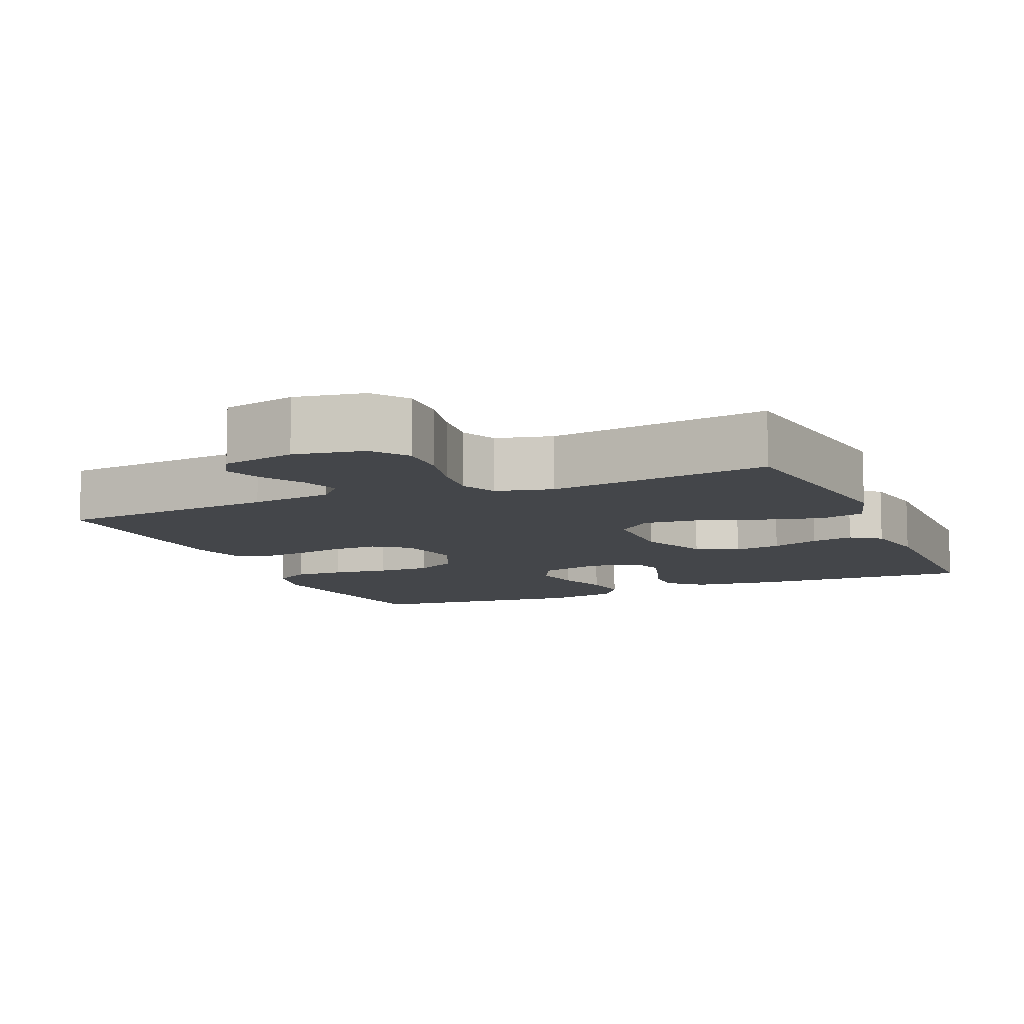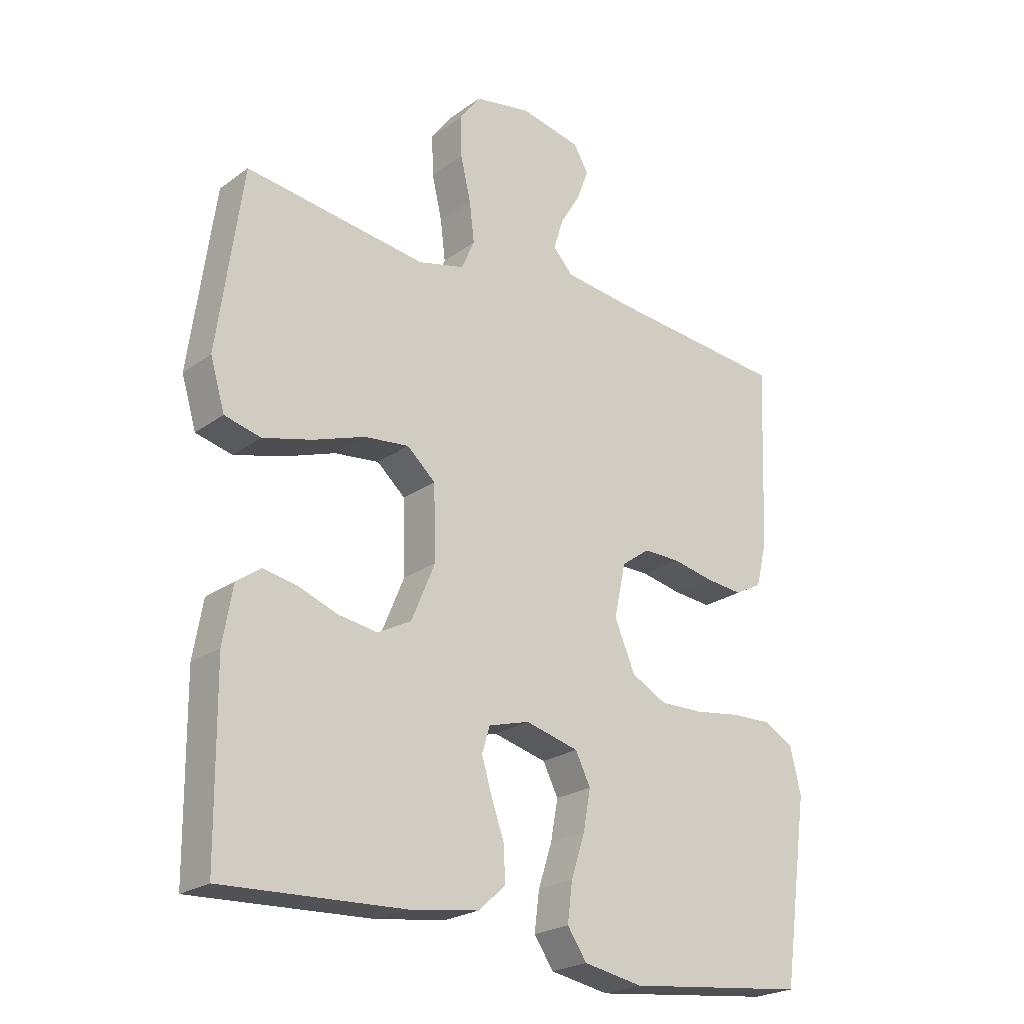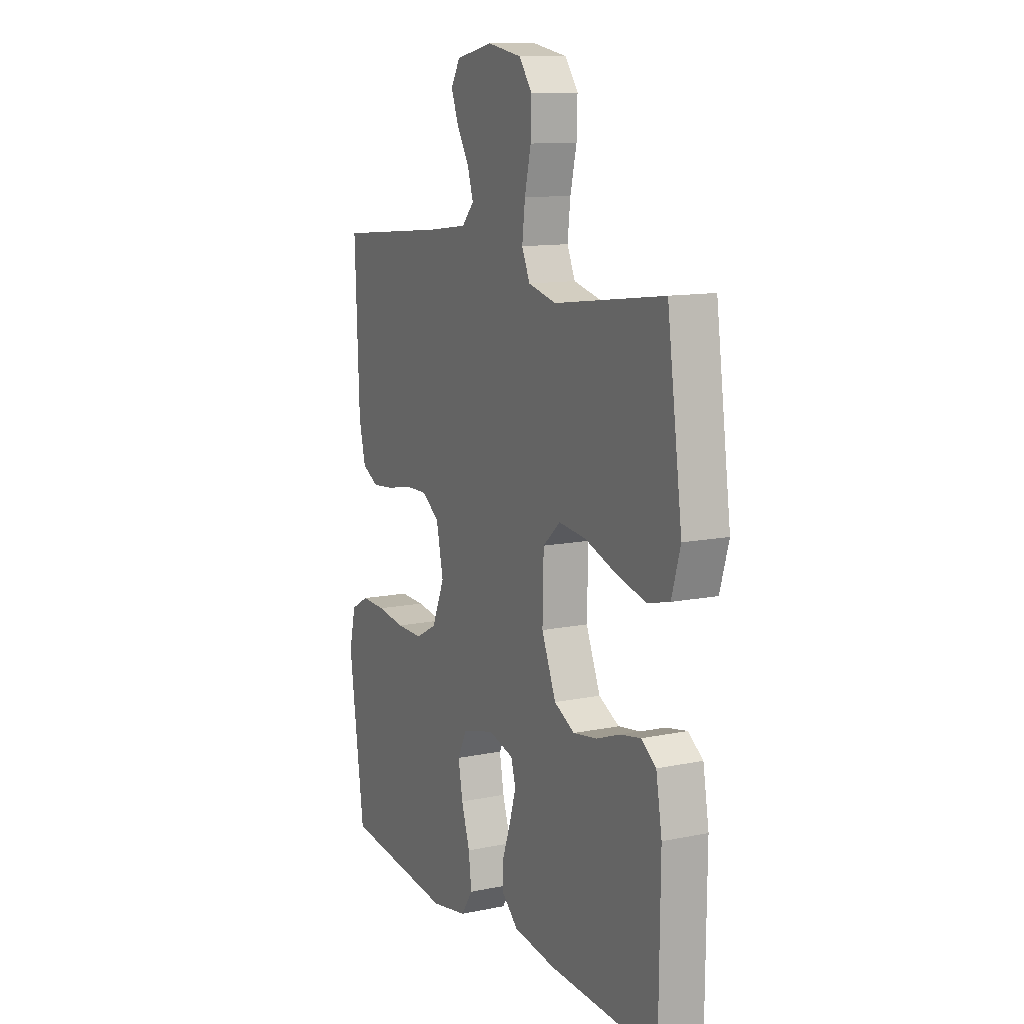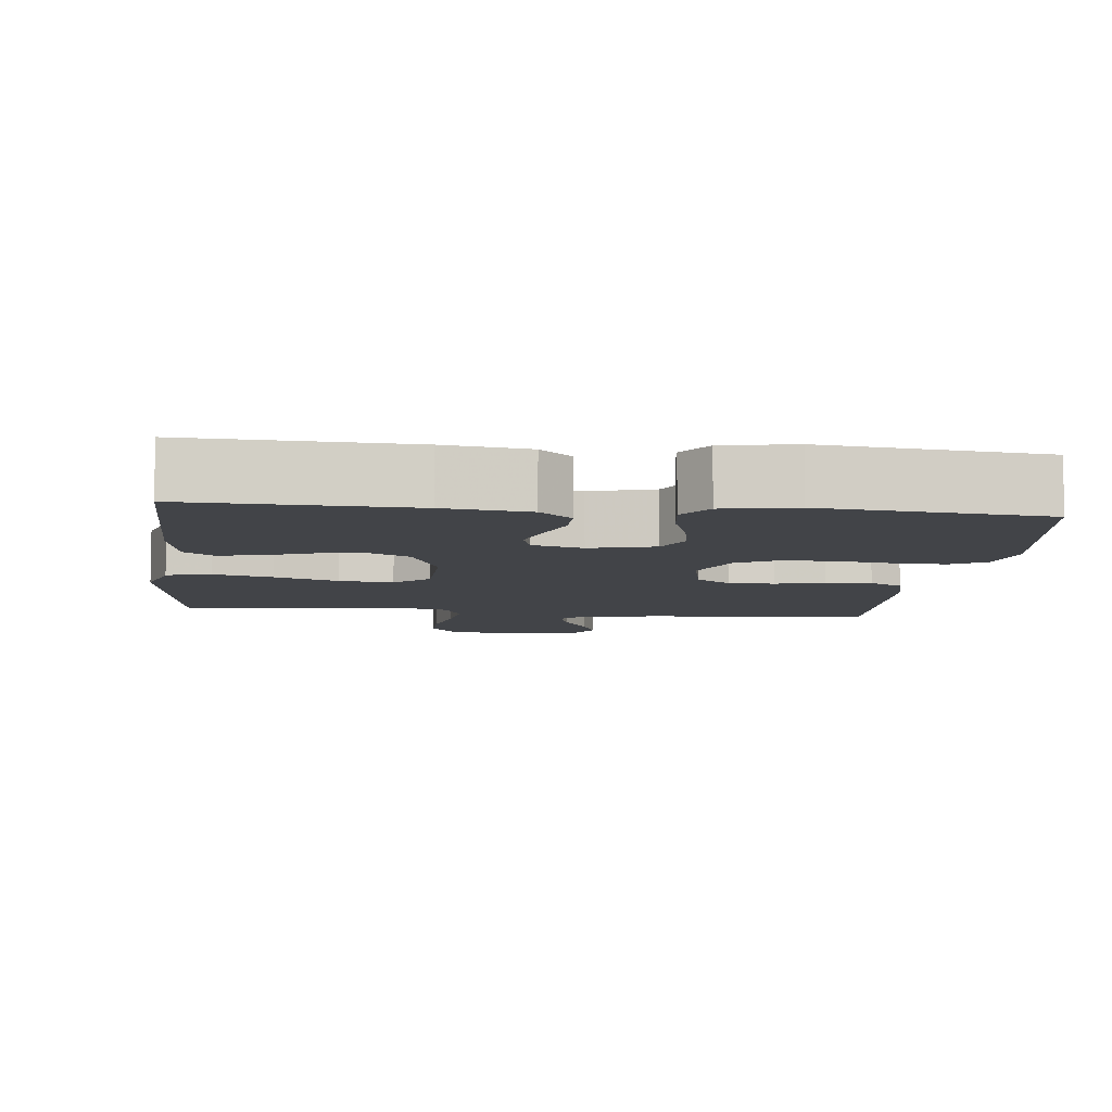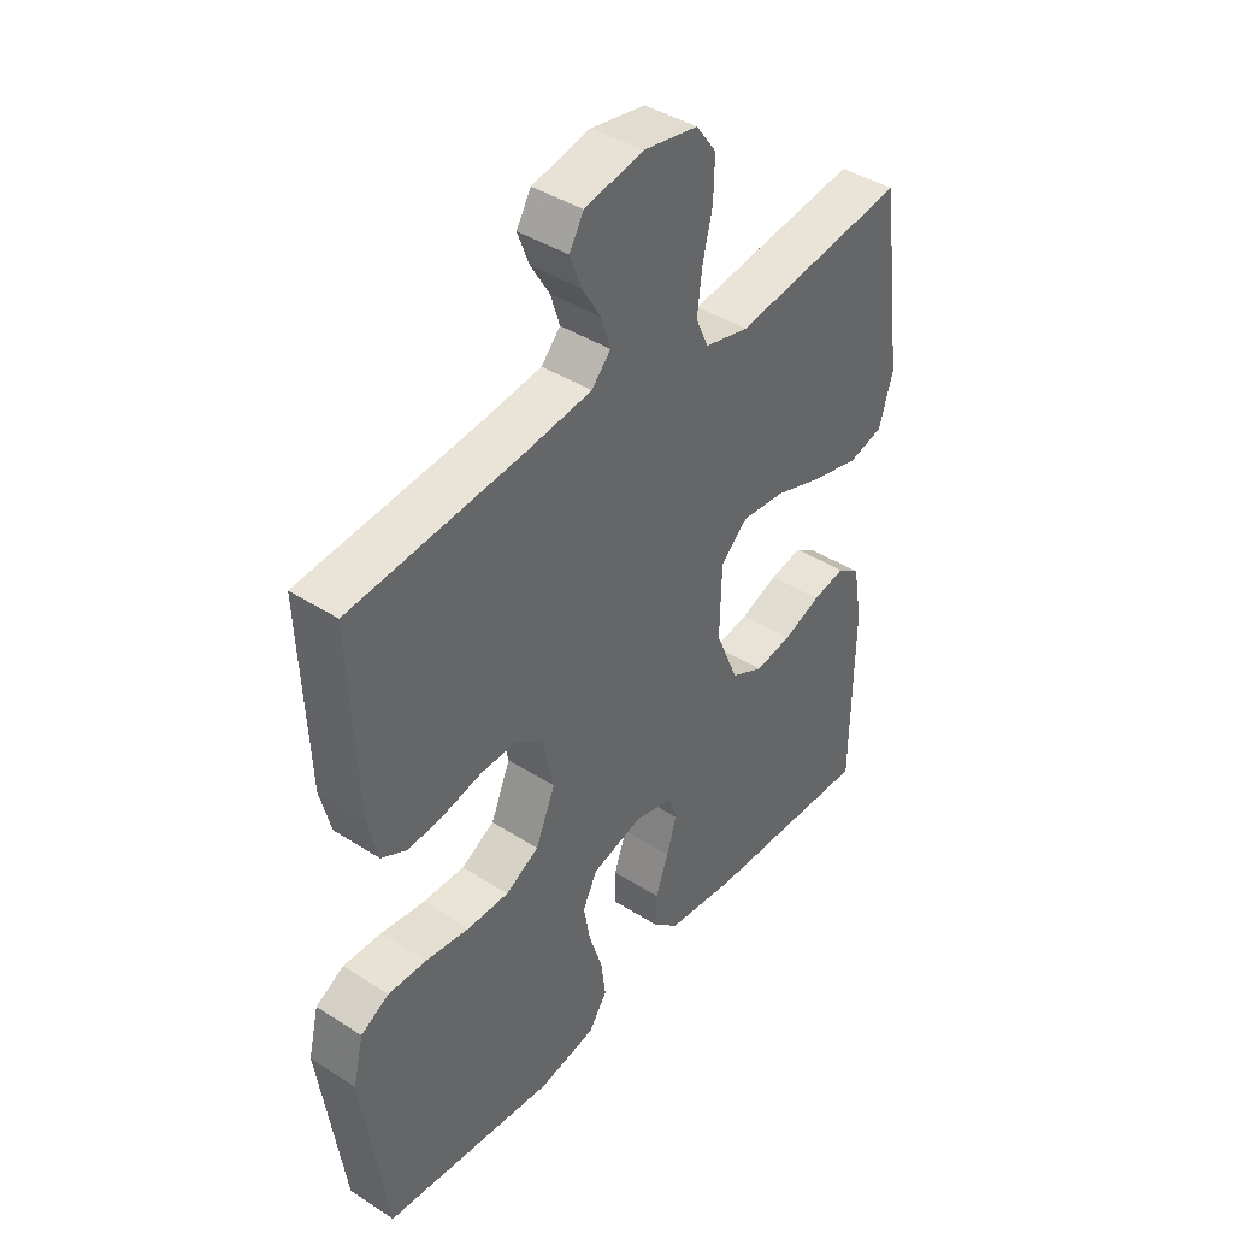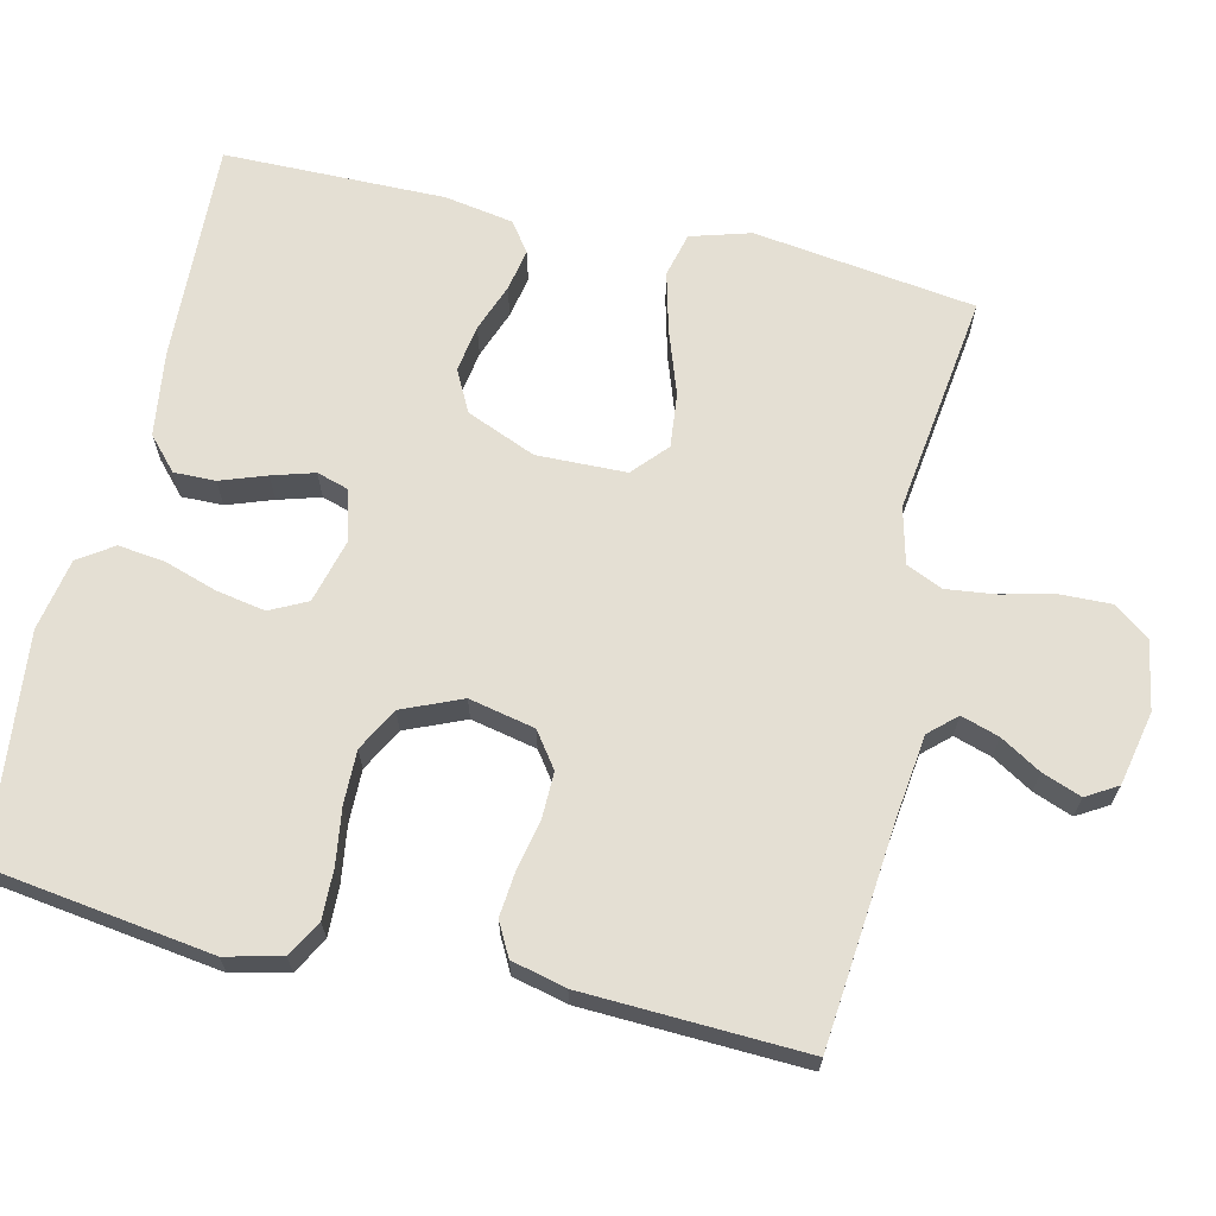
<metadata>
{"format":"obj","ext":"obj","renderer":"f3d","projection":"perspective","resolution":1024,"background":"white","views":[{"elev":-9.7,"azim":23.4,"up":"+Y"},{"elev":-23.1,"azim":140.4,"up":"+Z"},{"elev":11.8,"azim":63.7,"up":"+Z"},{"elev":-7.8,"azim":173.8,"up":"+Y"},{"elev":41.6,"azim":-52.2,"up":"+Z"},{"elev":66.7,"azim":-76.9,"up":"+Y"}]}
</metadata>
<code>
v -0.5 0.07 -0.5
v -0.542 0.07 -0.2
v -0.524 0.07 -0.124
v -0.475 0.07 -0.097
v -0.408 0.07 -0.099
v -0.332 0.07 -0.11
v -0.26 0.07 -0.111
v -0.202 0.07 -0.08
v -0.168 0.07 0
v -0.187 0.07 0.089
v -0.234 0.07 0.123
v -0.296 0.07 0.122
v -0.363 0.07 0.108
v -0.425 0.07 0.102
v -0.47 0.07 0.126
v -0.488 0.07 0.2
v -0.5 0.07 0.5
v -0.2 0.07 0.528
v -0.089 0.07 0.542
v -0.056 0.07 0.578
v -0.072 0.07 0.629
v -0.105 0.07 0.684
v -0.125 0.07 0.737
v -0.1 0.07 0.779
v 0 0.07 0.8
v 0.094 0.07 0.783
v 0.129 0.07 0.735
v 0.127 0.07 0.668
v 0.11 0.07 0.595
v 0.102 0.07 0.528
v 0.124 0.07 0.479
v 0.2 0.07 0.46
v 0.5 0.07 0.5
v 0.541 0.07 0.2
v 0.517 0.07 0.119
v 0.457 0.07 0.104
v 0.376 0.07 0.125
v 0.29 0.07 0.155
v 0.216 0.07 0.163
v 0.169 0.07 0.121
v 0.166 0.07 0
v 0.205 0.07 -0.094
v 0.261 0.07 -0.123
v 0.325 0.07 -0.113
v 0.39 0.07 -0.089
v 0.447 0.07 -0.078
v 0.487 0.07 -0.107
v 0.503 0.07 -0.2
v 0.5 0.07 -0.5
v 0.2 0.07 -0.487
v 0.085 0.07 -0.471
v 0.041 0.07 -0.431
v 0.042 0.07 -0.375
v 0.064 0.07 -0.313
v 0.081 0.07 -0.256
v 0.068 0.07 -0.213
v 0 0.07 -0.194
v -0.088 0.07 -0.217
v -0.113 0.07 -0.267
v -0.101 0.07 -0.333
v -0.078 0.07 -0.404
v -0.07 0.07 -0.468
v -0.102 0.07 -0.515
v -0.2 0.07 -0.533
v -0.5 0 -0.5
v -0.542 0 -0.2
v -0.524 0 -0.124
v -0.475 0 -0.097
v -0.408 0 -0.099
v -0.332 0 -0.11
v -0.26 0 -0.111
v -0.202 0 -0.08
v -0.168 0 0
v -0.187 0 0.089
v -0.234 0 0.123
v -0.296 0 0.122
v -0.363 0 0.108
v -0.425 0 0.102
v -0.47 0 0.126
v -0.488 0 0.2
v -0.5 0 0.5
v -0.2 0 0.528
v -0.089 0 0.542
v -0.056 0 0.578
v -0.072 0 0.629
v -0.105 0 0.684
v -0.125 0 0.737
v -0.1 0 0.779
v 0 0 0.8
v 0.094 0 0.783
v 0.129 0 0.735
v 0.127 0 0.668
v 0.11 0 0.595
v 0.102 0 0.528
v 0.124 0 0.479
v 0.2 0 0.46
v 0.5 0 0.5
v 0.541 0 0.2
v 0.517 0 0.119
v 0.457 0 0.104
v 0.376 0 0.125
v 0.29 0 0.155
v 0.216 0 0.163
v 0.169 0 0.121
v 0.166 0 0
v 0.205 0 -0.094
v 0.261 0 -0.123
v 0.325 0 -0.113
v 0.39 0 -0.089
v 0.447 0 -0.078
v 0.487 0 -0.107
v 0.503 0 -0.2
v 0.5 0 -0.5
v 0.2 0 -0.487
v 0.085 0 -0.471
v 0.041 0 -0.431
v 0.042 0 -0.375
v 0.064 0 -0.313
v 0.081 0 -0.256
v 0.068 0 -0.213
v 0 0 -0.194
v -0.088 0 -0.217
v -0.113 0 -0.267
v -0.101 0 -0.333
v -0.078 0 -0.404
v -0.07 0 -0.468
v -0.102 0 -0.515
v -0.2 0 -0.533
f 60 61 62 63
f 59 60 63 64
f 51 52 53 54
f 51 54 55
f 50 51 55
f 49 50 55 56
f 47 48 49 56
f 44 45 46 47
f 43 44 47 56
f 35 36 37 38
f 33 34 35 38
f 32 33 38 39
f 31 32 39 40
f 26 27 28 29
f 26 29 30
f 25 26 30
f 24 25 30
f 21 22 23 24
f 20 21 24 30
f 19 20 30 31
f 15 16 17 18
f 12 13 14 15
f 11 12 15 18
f 10 11 18 19
f 3 4 5 6
f 3 6 7
f 2 3 7
f 59 64 1 2
f 58 59 2 7
f 57 58 7 8
f 42 43 56 57
f 41 42 57 8
f 40 41 8 9
f 19 31 40
f 9 10 19 40
f 127 126 125 124
f 128 127 124 123
f 118 117 116 115
f 119 118 115
f 119 115 114
f 120 119 114 113
f 120 113 112 111
f 111 110 109 108
f 120 111 108 107
f 102 101 100 99
f 102 99 98 97
f 103 102 97 96
f 104 103 96 95
f 93 92 91 90
f 94 93 90
f 94 90 89
f 94 89 88
f 88 87 86 85
f 94 88 85 84
f 95 94 84 83
f 82 81 80 79
f 79 78 77 76
f 82 79 76 75
f 83 82 75 74
f 70 69 68 67
f 71 70 67
f 71 67 66
f 66 65 128 123
f 71 66 123 122
f 72 71 122 121
f 121 120 107 106
f 72 121 106 105
f 73 72 105 104
f 104 95 83
f 104 83 74 73
f 1 65 66 2
f 2 66 67 3
f 3 67 68 4
f 4 68 69 5
f 5 69 70 6
f 6 70 71 7
f 7 71 72 8
f 8 72 73 9
f 9 73 74 10
f 10 74 75 11
f 11 75 76 12
f 12 76 77 13
f 13 77 78 14
f 14 78 79 15
f 15 79 80 16
f 16 80 81 17
f 17 81 82 18
f 18 82 83 19
f 19 83 84 20
f 20 84 85 21
f 21 85 86 22
f 22 86 87 23
f 23 87 88 24
f 24 88 89 25
f 25 89 90 26
f 26 90 91 27
f 27 91 92 28
f 28 92 93 29
f 29 93 94 30
f 30 94 95 31
f 31 95 96 32
f 32 96 97 33
f 33 97 98 34
f 34 98 99 35
f 35 99 100 36
f 36 100 101 37
f 37 101 102 38
f 38 102 103 39
f 39 103 104 40
f 40 104 105 41
f 41 105 106 42
f 42 106 107 43
f 43 107 108 44
f 44 108 109 45
f 45 109 110 46
f 46 110 111 47
f 47 111 112 48
f 48 112 113 49
f 49 113 114 50
f 50 114 115 51
f 51 115 116 52
f 52 116 117 53
f 53 117 118 54
f 54 118 119 55
f 55 119 120 56
f 56 120 121 57
f 57 121 122 58
f 58 122 123 59
f 59 123 124 60
f 60 124 125 61
f 61 125 126 62
f 62 126 127 63
f 63 127 128 64
f 64 128 65 1

</code>
